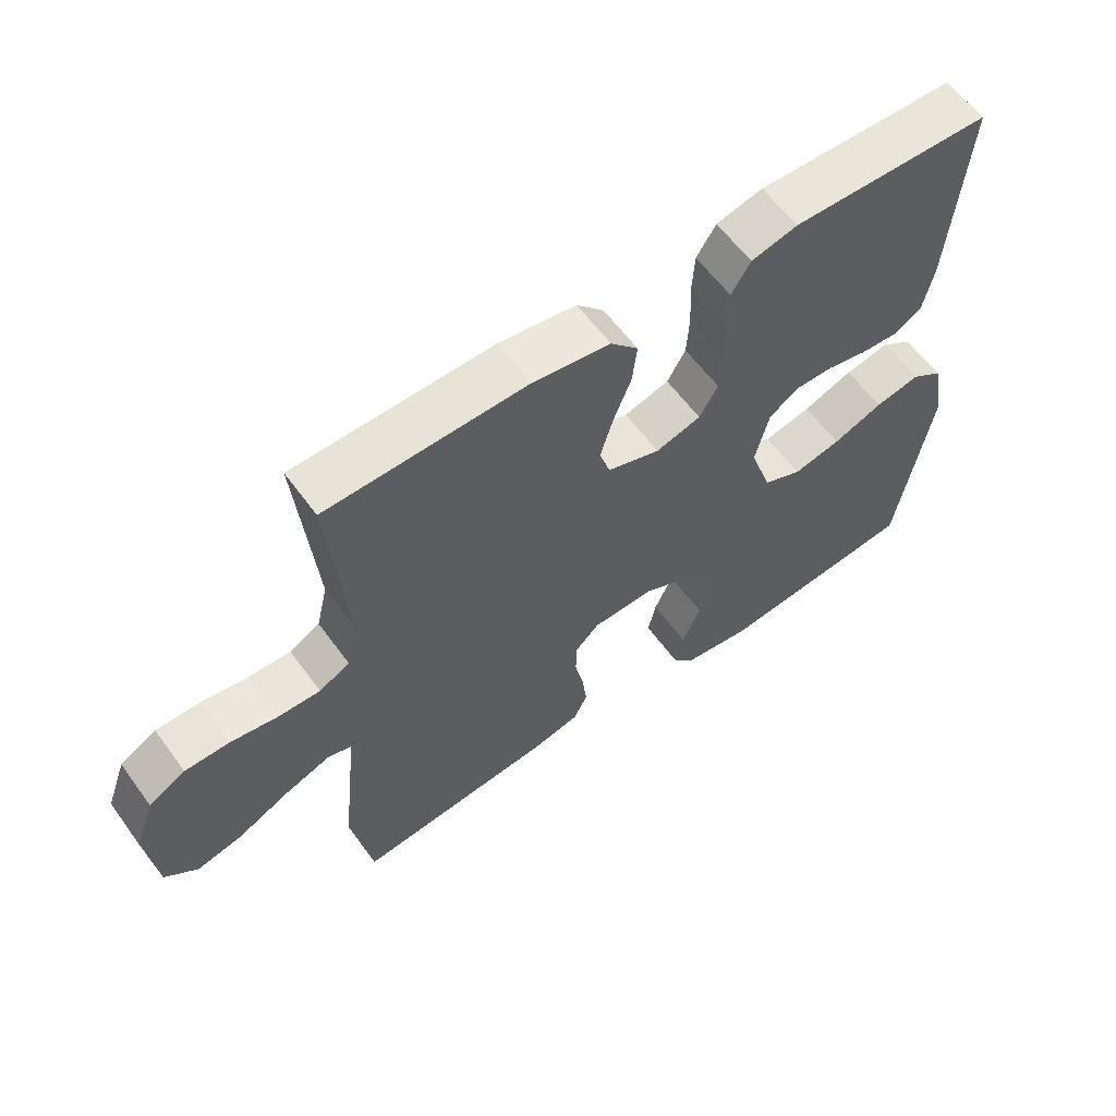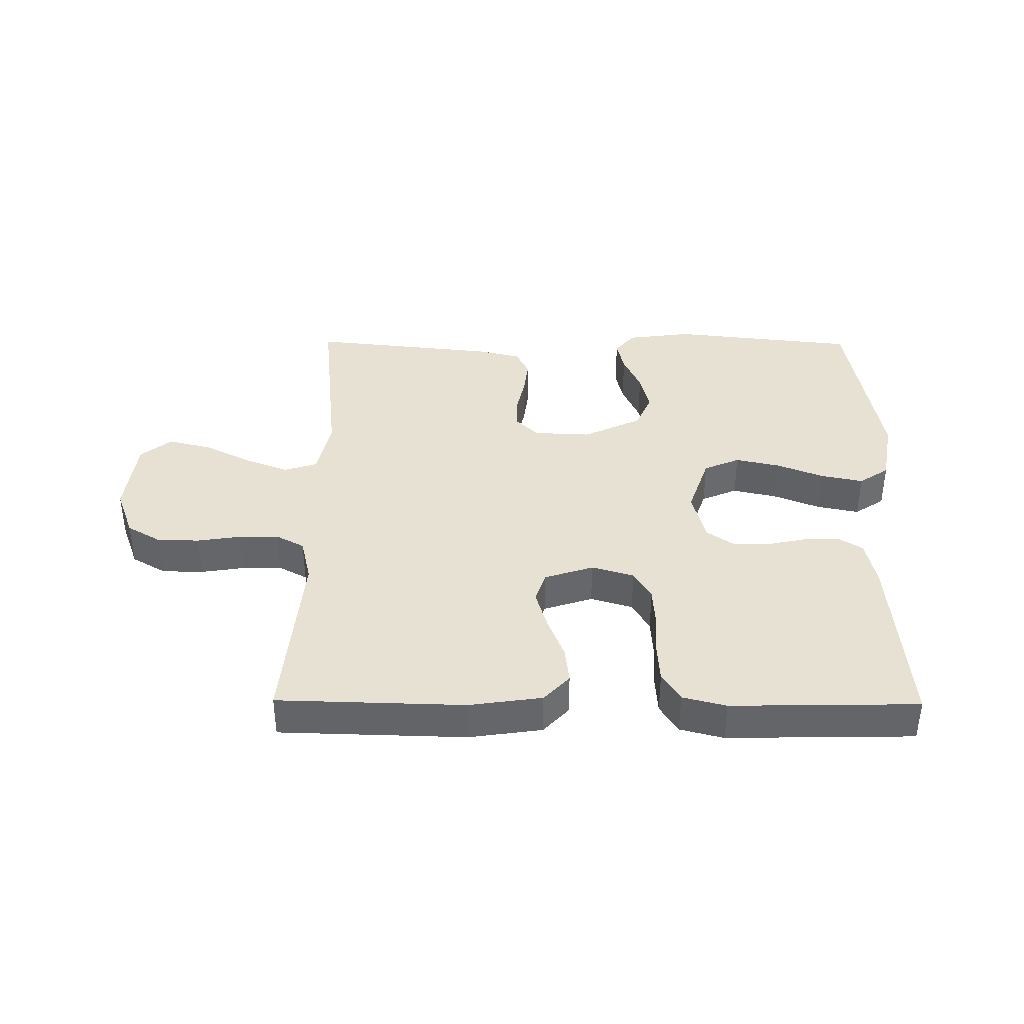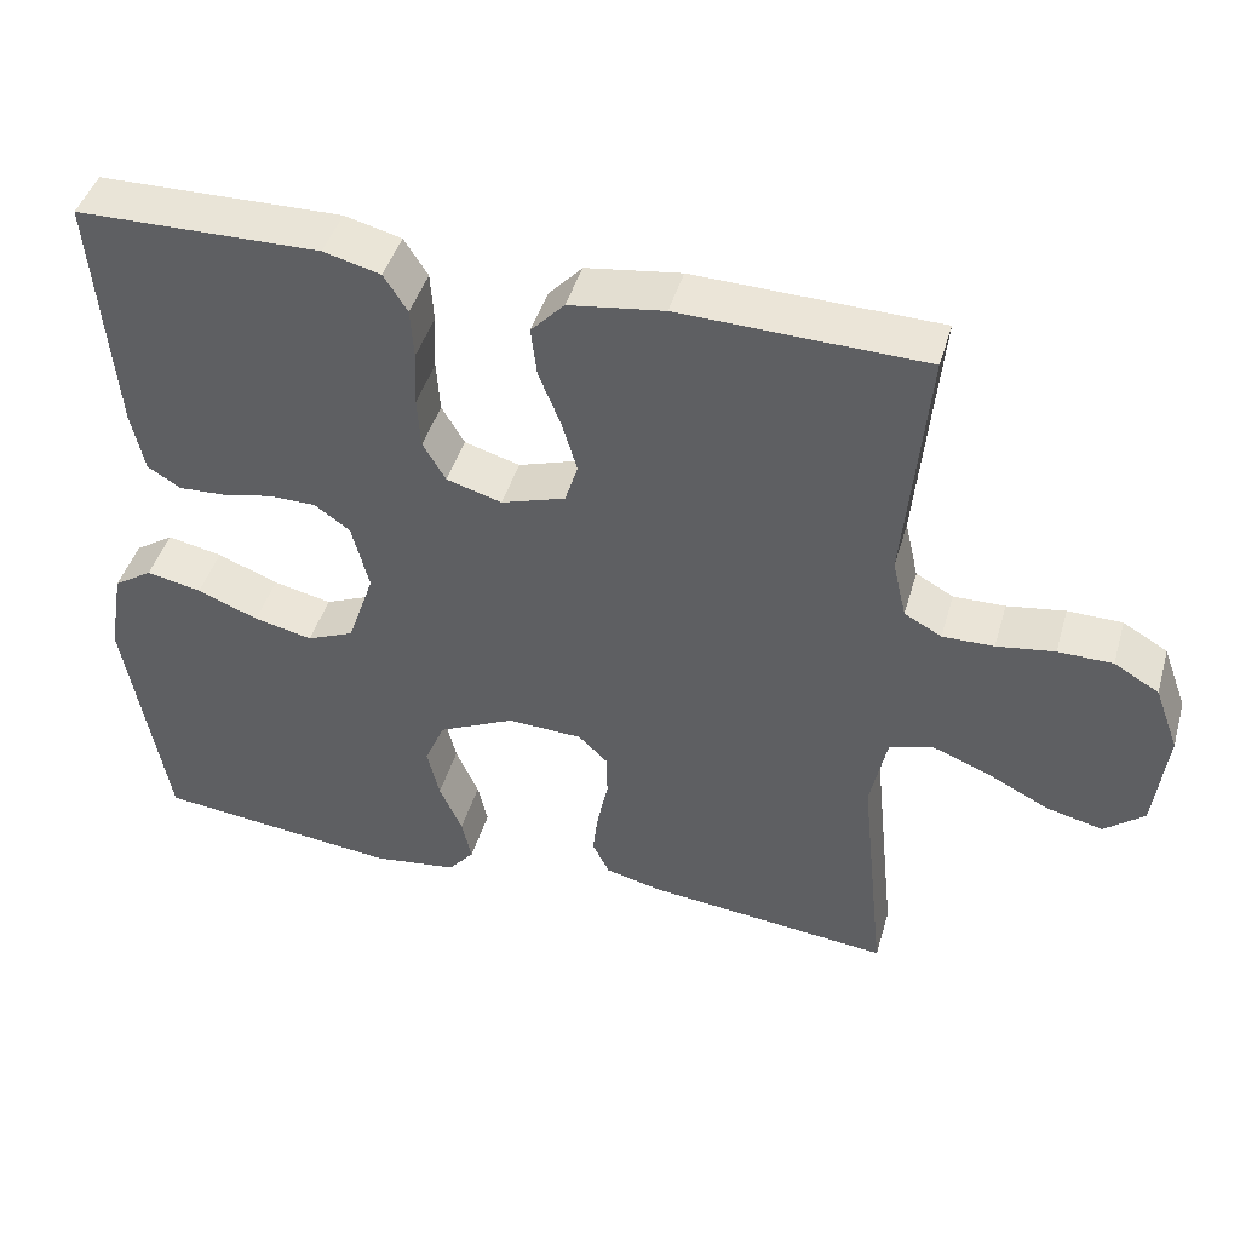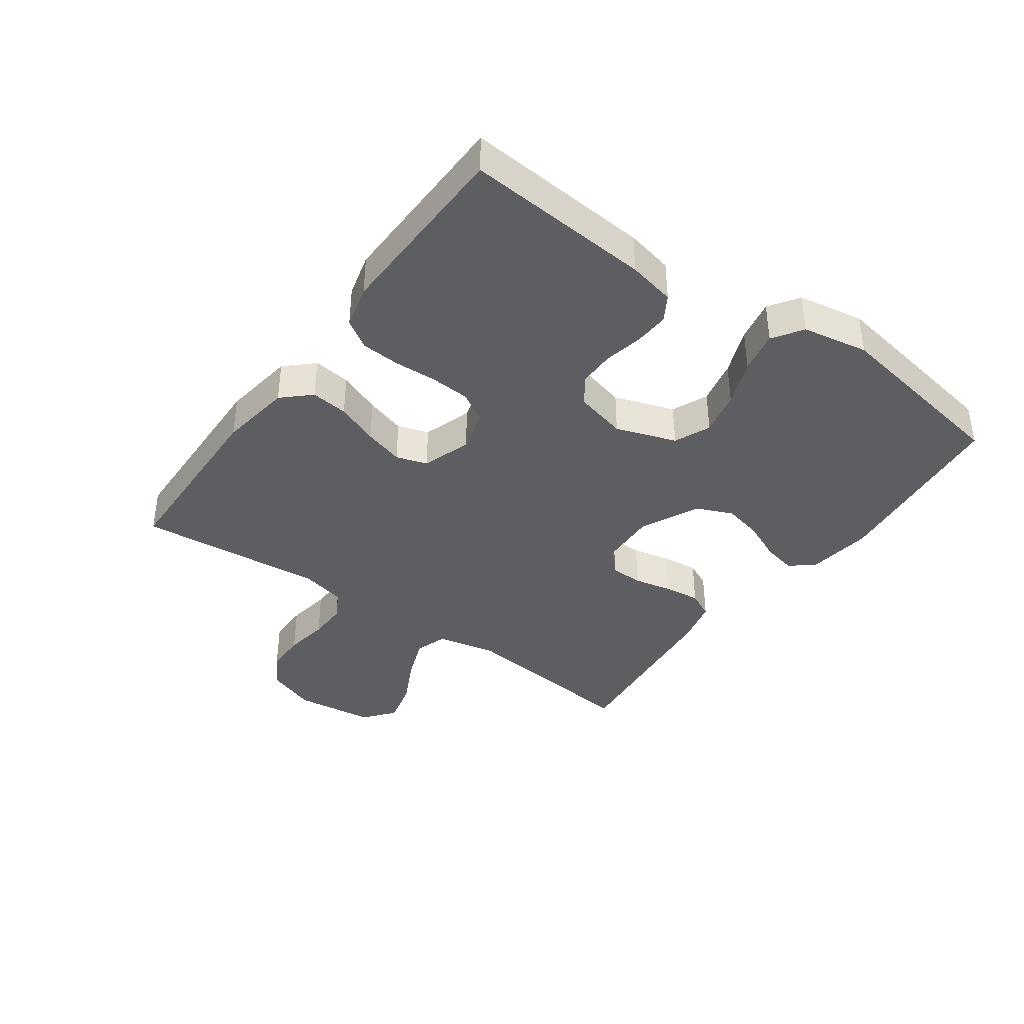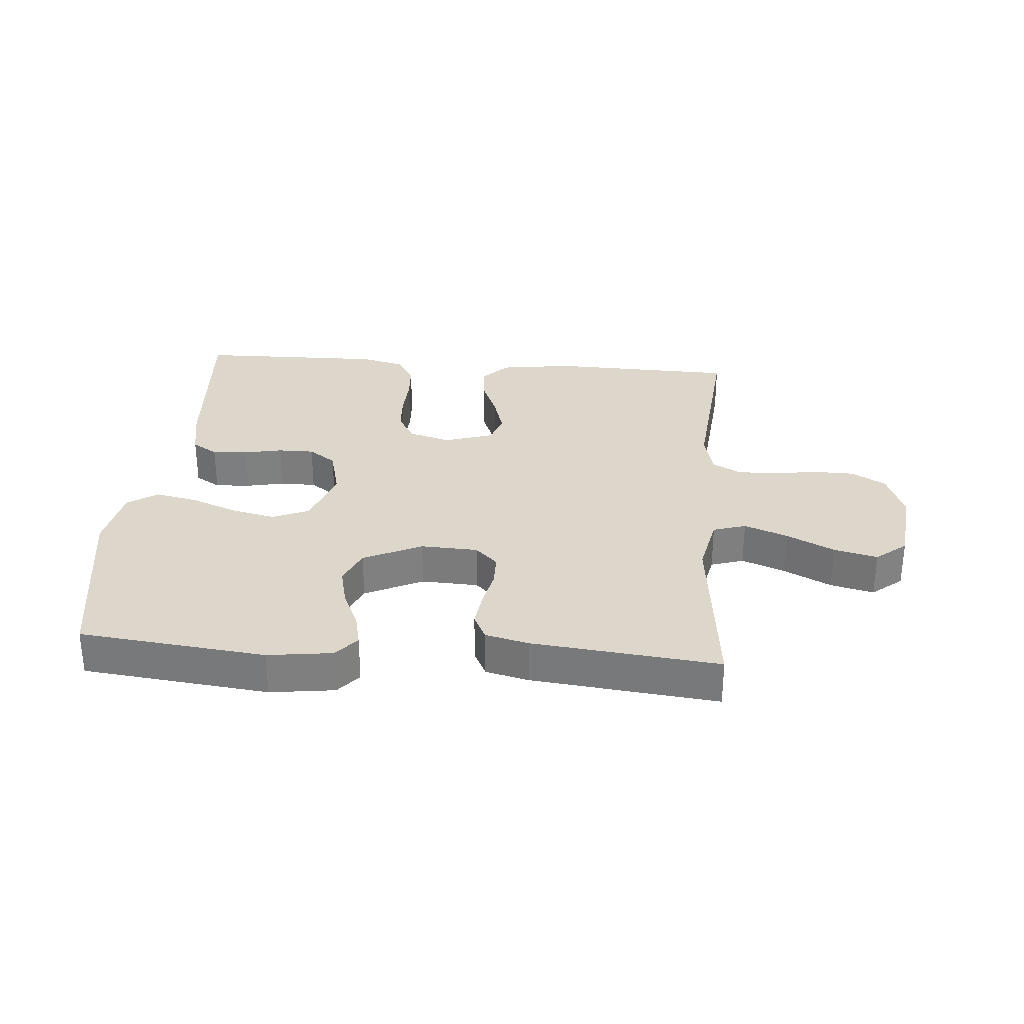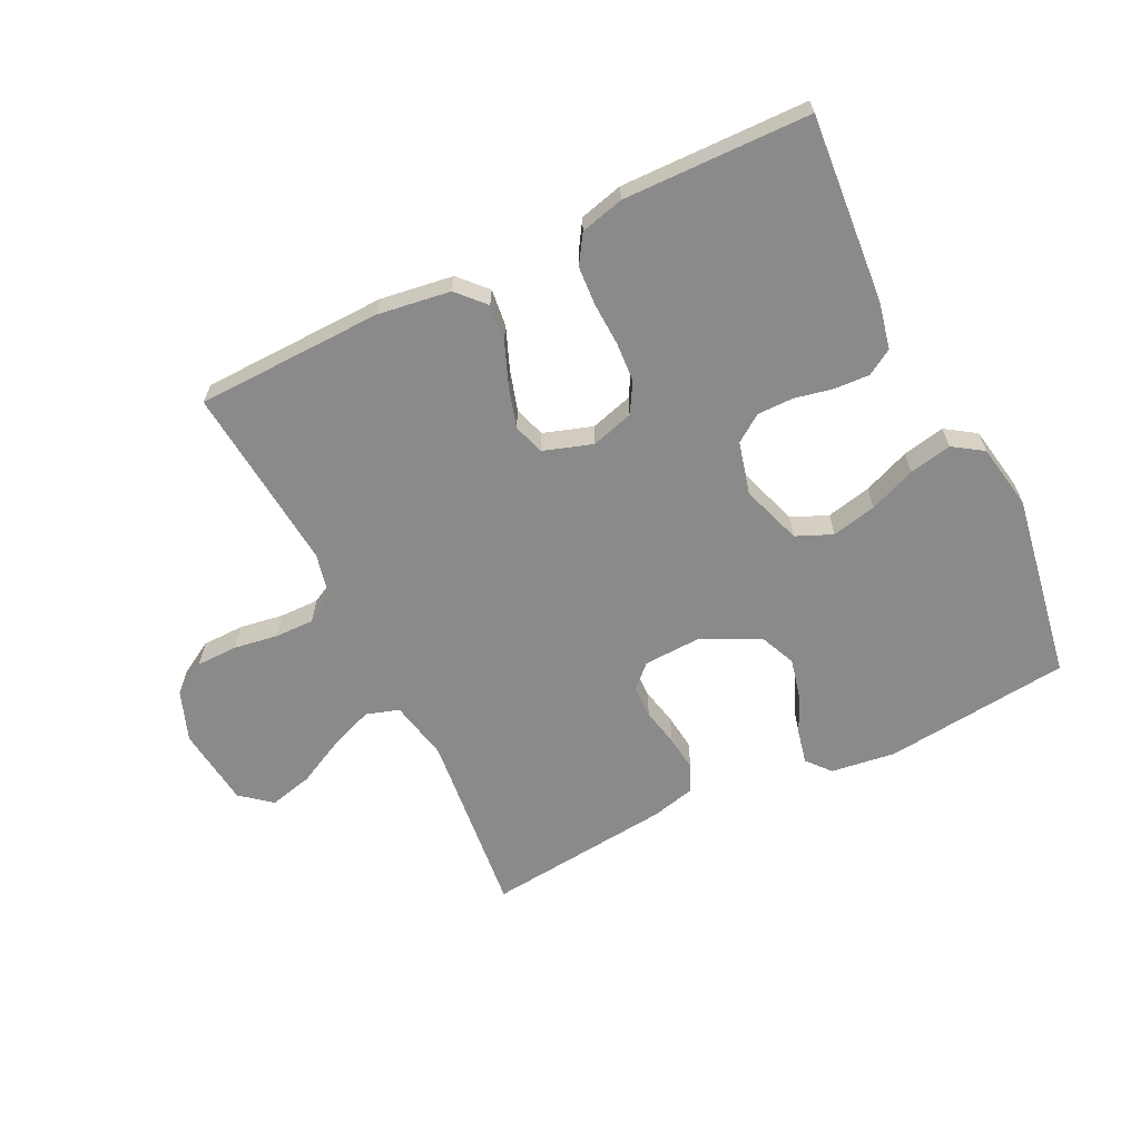
<metadata>
{"format":"obj","ext":"obj","renderer":"f3d","projection":"perspective","resolution":1024,"background":"white","views":[{"elev":59.8,"azim":-35.9,"up":"+Z"},{"elev":38.6,"azim":0.5,"up":"+Y"},{"elev":44.5,"azim":-164.0,"up":"+Z"},{"elev":-38.9,"azim":54.3,"up":"+Y"},{"elev":30.5,"azim":-175.3,"up":"+Y"},{"elev":-63.4,"azim":26.1,"up":"+Y"}]}
</metadata>
<code>
v -0.5 0.07 0.5
v -0.2 0.07 0.508
v -0.083 0.07 0.491
v -0.042 0.07 0.447
v -0.049 0.07 0.387
v -0.076 0.07 0.319
v -0.095 0.07 0.255
v -0.079 0.07 0.205
v 0 0.07 0.179
v 0.068 0.07 0.199
v 0.096 0.07 0.247
v 0.1 0.07 0.311
v 0.097 0.07 0.38
v 0.101 0.07 0.442
v 0.13 0.07 0.488
v 0.2 0.07 0.506
v 0.5 0.07 0.5
v 0.476 0.07 0.2
v 0.46 0.07 0.124
v 0.419 0.07 0.099
v 0.362 0.07 0.102
v 0.3 0.07 0.115
v 0.242 0.07 0.115
v 0.198 0.07 0.084
v 0.177 0.07 0
v 0.21 0.07 -0.097
v 0.268 0.07 -0.122
v 0.34 0.07 -0.106
v 0.415 0.07 -0.076
v 0.483 0.07 -0.062
v 0.531 0.07 -0.094
v 0.55 0.07 -0.2
v 0.5 0.07 -0.5
v 0.2 0.07 -0.533
v 0.096 0.07 -0.519
v 0.064 0.07 -0.481
v 0.076 0.07 -0.427
v 0.104 0.07 -0.364
v 0.119 0.07 -0.3
v 0.094 0.07 -0.242
v 0 0.07 -0.197
v -0.092 0.07 -0.201
v -0.128 0.07 -0.236
v -0.129 0.07 -0.289
v -0.116 0.07 -0.35
v -0.109 0.07 -0.408
v -0.13 0.07 -0.451
v -0.2 0.07 -0.468
v -0.5 0.07 -0.5
v -0.468 0.07 -0.2
v -0.488 0.07 -0.103
v -0.541 0.07 -0.086
v -0.611 0.07 -0.113
v -0.688 0.07 -0.152
v -0.758 0.07 -0.169
v -0.807 0.07 -0.129
v -0.822 0.07 0
v -0.792 0.07 0.081
v -0.737 0.07 0.113
v -0.67 0.07 0.114
v -0.599 0.07 0.103
v -0.536 0.07 0.102
v -0.49 0.07 0.127
v -0.473 0.07 0.2
v -0.5 0 0.5
v -0.2 0 0.508
v -0.083 0 0.491
v -0.042 0 0.447
v -0.049 0 0.387
v -0.076 0 0.319
v -0.095 0 0.255
v -0.079 0 0.205
v 0 0 0.179
v 0.068 0 0.199
v 0.096 0 0.247
v 0.1 0 0.311
v 0.097 0 0.38
v 0.101 0 0.442
v 0.13 0 0.488
v 0.2 0 0.506
v 0.5 0 0.5
v 0.476 0 0.2
v 0.46 0 0.124
v 0.419 0 0.099
v 0.362 0 0.102
v 0.3 0 0.115
v 0.242 0 0.115
v 0.198 0 0.084
v 0.177 0 0
v 0.21 0 -0.097
v 0.268 0 -0.122
v 0.34 0 -0.106
v 0.415 0 -0.076
v 0.483 0 -0.062
v 0.531 0 -0.094
v 0.55 0 -0.2
v 0.5 0 -0.5
v 0.2 0 -0.533
v 0.096 0 -0.519
v 0.064 0 -0.481
v 0.076 0 -0.427
v 0.104 0 -0.364
v 0.119 0 -0.3
v 0.094 0 -0.242
v 0 0 -0.197
v -0.092 0 -0.201
v -0.128 0 -0.236
v -0.129 0 -0.289
v -0.116 0 -0.35
v -0.109 0 -0.408
v -0.13 0 -0.451
v -0.2 0 -0.468
v -0.5 0 -0.5
v -0.468 0 -0.2
v -0.488 0 -0.103
v -0.541 0 -0.086
v -0.611 0 -0.113
v -0.688 0 -0.152
v -0.758 0 -0.169
v -0.807 0 -0.129
v -0.822 0 0
v -0.792 0 0.081
v -0.737 0 0.113
v -0.67 0 0.114
v -0.599 0 0.103
v -0.536 0 0.102
v -0.49 0 0.127
v -0.473 0 0.2
f 58 59 60 61
f 58 61 62
f 57 58 62
f 56 57 62
f 53 54 55 56
f 52 53 56 62
f 51 52 62 63
f 47 48 49 50
f 44 45 46 47
f 44 47 50 51
f 35 36 37 38
f 35 38 39
f 34 35 39
f 33 34 39
f 32 33 39 40
f 28 29 30 31
f 27 28 31 32
f 19 20 21 22
f 19 22 23
f 18 19 23
f 17 18 23
f 16 17 23 24
f 12 13 14 15
f 11 12 15 16
f 3 4 5 6
f 3 6 7
f 64 1 2 3
f 64 3 7
f 63 64 7 8
f 43 44 51 63
f 42 43 63 8
f 41 42 8 9
f 27 32 40 41
f 26 27 41
f 25 26 41 9
f 11 16 24 25
f 10 11 25
f 9 10 25
f 125 124 123 122
f 126 125 122
f 126 122 121
f 126 121 120
f 120 119 118 117
f 126 120 117 116
f 127 126 116 115
f 114 113 112 111
f 111 110 109 108
f 115 114 111 108
f 102 101 100 99
f 103 102 99
f 103 99 98
f 103 98 97
f 104 103 97 96
f 95 94 93 92
f 96 95 92 91
f 86 85 84 83
f 87 86 83
f 87 83 82
f 87 82 81
f 88 87 81 80
f 79 78 77 76
f 80 79 76 75
f 70 69 68 67
f 71 70 67
f 67 66 65 128
f 71 67 128
f 72 71 128 127
f 127 115 108 107
f 72 127 107 106
f 73 72 106 105
f 105 104 96 91
f 105 91 90
f 73 105 90 89
f 89 88 80 75
f 89 75 74
f 89 74 73
f 1 65 66 2
f 2 66 67 3
f 3 67 68 4
f 4 68 69 5
f 5 69 70 6
f 6 70 71 7
f 7 71 72 8
f 8 72 73 9
f 9 73 74 10
f 10 74 75 11
f 11 75 76 12
f 12 76 77 13
f 13 77 78 14
f 14 78 79 15
f 15 79 80 16
f 16 80 81 17
f 17 81 82 18
f 18 82 83 19
f 19 83 84 20
f 20 84 85 21
f 21 85 86 22
f 22 86 87 23
f 23 87 88 24
f 24 88 89 25
f 25 89 90 26
f 26 90 91 27
f 27 91 92 28
f 28 92 93 29
f 29 93 94 30
f 30 94 95 31
f 31 95 96 32
f 32 96 97 33
f 33 97 98 34
f 34 98 99 35
f 35 99 100 36
f 36 100 101 37
f 37 101 102 38
f 38 102 103 39
f 39 103 104 40
f 40 104 105 41
f 41 105 106 42
f 42 106 107 43
f 43 107 108 44
f 44 108 109 45
f 45 109 110 46
f 46 110 111 47
f 47 111 112 48
f 48 112 113 49
f 49 113 114 50
f 50 114 115 51
f 51 115 116 52
f 52 116 117 53
f 53 117 118 54
f 54 118 119 55
f 55 119 120 56
f 56 120 121 57
f 57 121 122 58
f 58 122 123 59
f 59 123 124 60
f 60 124 125 61
f 61 125 126 62
f 62 126 127 63
f 63 127 128 64
f 64 128 65 1

</code>
